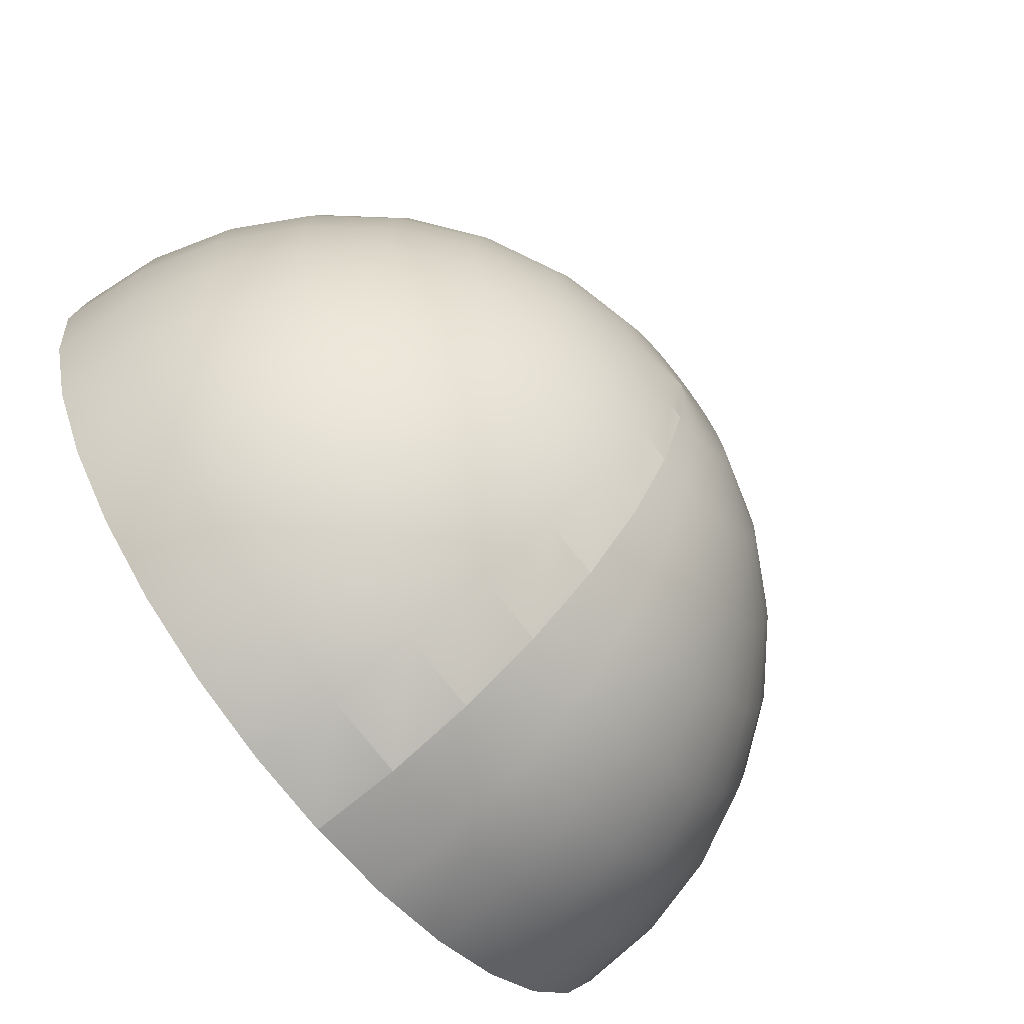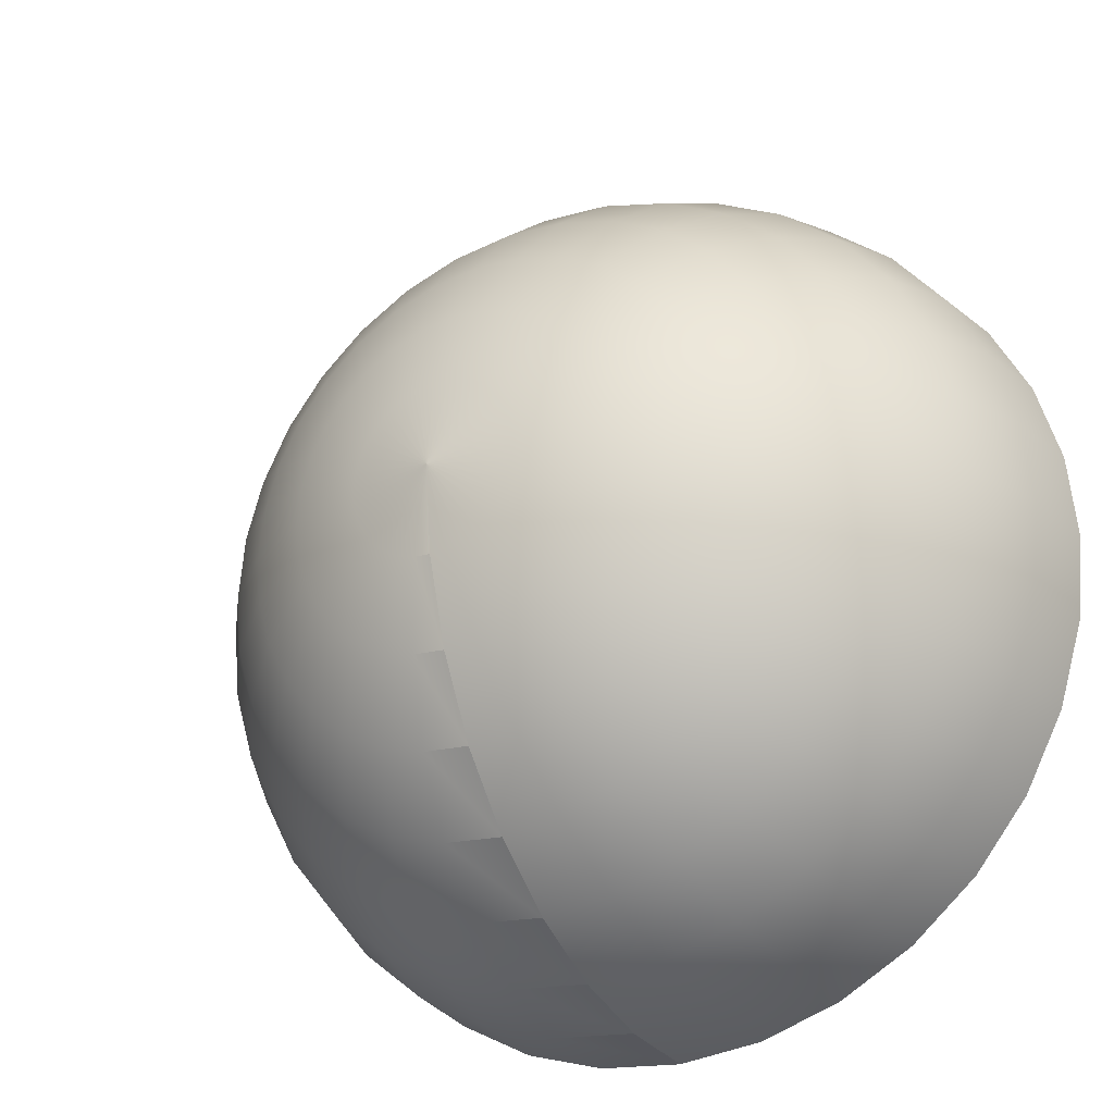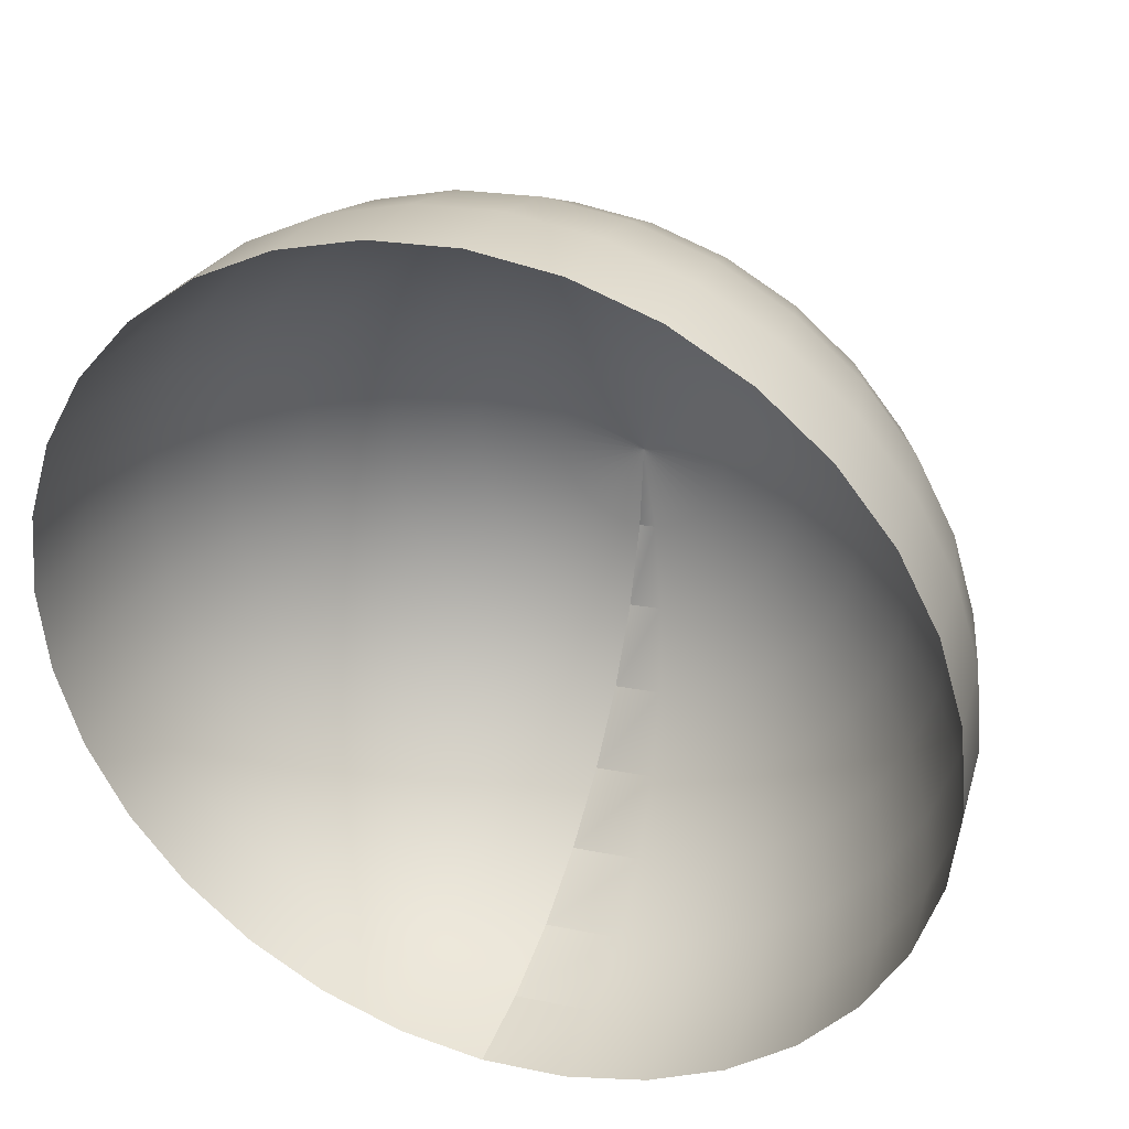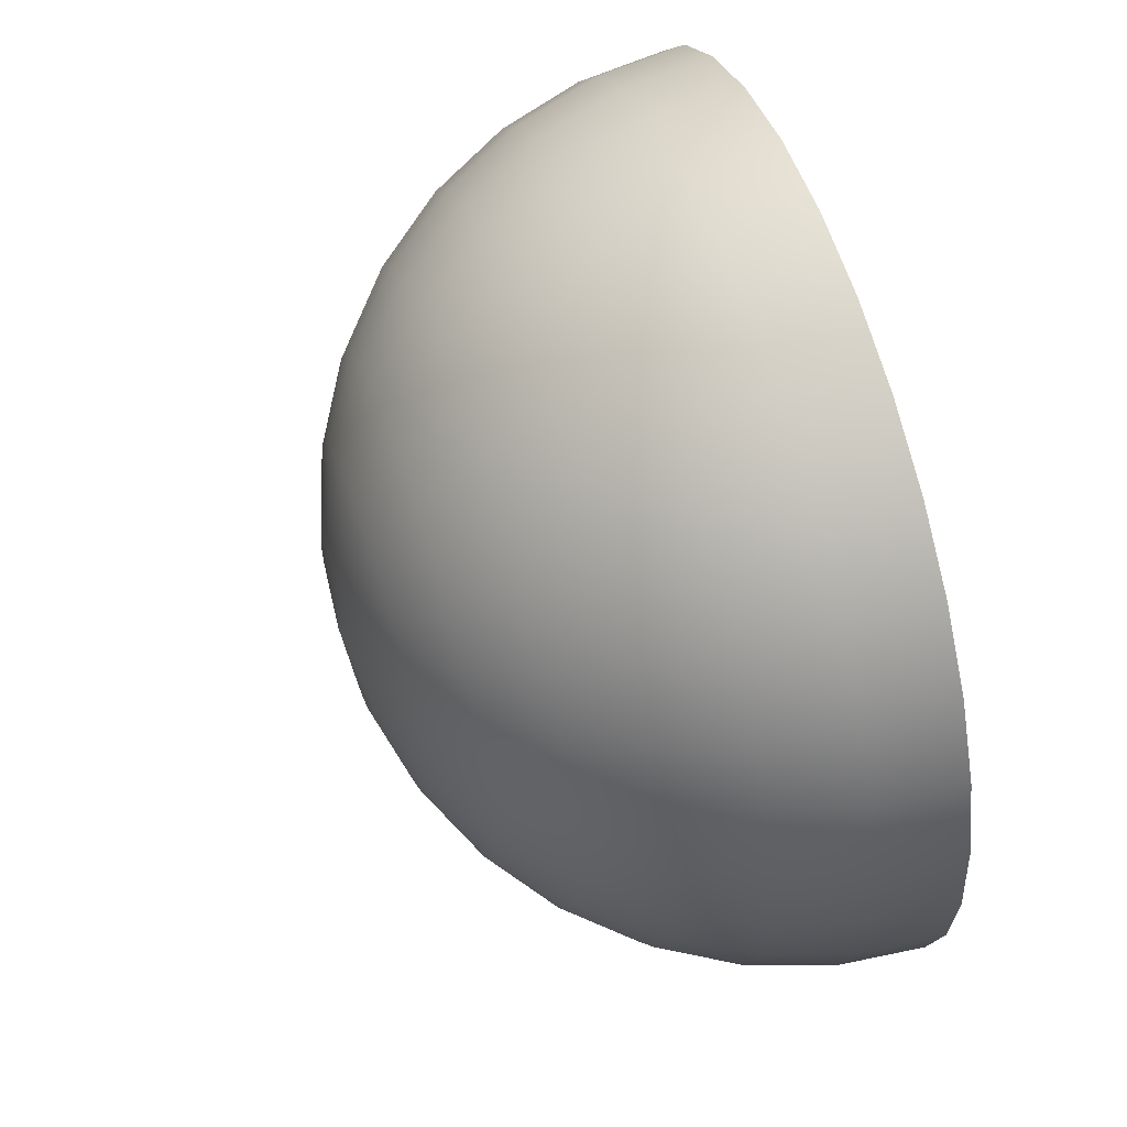
<metadata>
{"format":"obj","ext":"obj","renderer":"f3d","projection":"perspective","resolution":1024,"background":"white","views":[{"elev":-69.6,"azim":128.5,"up":"+Z"},{"elev":-26.3,"azim":-148.2,"up":"+Z"},{"elev":34.3,"azim":21.2,"up":"+Z"},{"elev":58.7,"azim":-108.4,"up":"+Z"}]}
</metadata>
<code>
v 1e-06 10.36 -0.007205
v 1e-06 10.16 -2.011
v -0.391 10.16 -1.973
v -0.7669 10.16 -1.859
v -1.113 10.16 -1.674
v -1.417 10.16 -1.424
v -1.666 10.16 -1.121
v -1.852 10.16 -0.7741
v -1.966 10.16 -0.3982
v -2.004 10.16 -0.007205
v -1.966 10.16 0.3838
v -1.852 10.16 0.7597
v -1.666 10.16 1.106
v -1.417 10.16 1.41
v -1.113 10.16 1.659
v -0.7669 10.16 1.844
v -0.391 10.16 1.958
v 3e-06 10.16 1.997
v 0.391 10.16 1.958
v 0.7669 10.16 1.844
v 1.113 10.16 1.659
v 1.417 10.16 1.41
v 1.666 10.16 1.106
v 1.852 10.16 0.7597
v 1.966 10.16 0.3838
v 2.004 10.16 -0.007209
v 1.966 10.16 -0.3982
v 1.852 10.16 -0.7741
v 1.666 10.16 -1.121
v 1.417 10.16 -1.424
v 1.113 10.16 -1.674
v 0.7669 10.16 -1.859
v 0.391 10.16 -1.973
v 1e-06 9.579 -3.938
v -0.7669 9.579 -3.863
v -1.504 9.579 -3.639
v -2.184 9.579 -3.276
v -2.78 9.579 -2.787
v -3.269 9.579 -2.191
v -3.632 9.579 -1.512
v -3.856 9.579 -0.7741
v -3.931 9.579 -0.007204
v -3.856 9.579 0.7597
v -3.632 9.579 1.497
v -3.269 9.579 2.177
v -2.78 9.579 2.773
v -2.184 9.579 3.261
v -1.504 9.579 3.625
v -0.7669 9.579 3.848
v 5e-06 9.579 3.924
v 0.7669 9.579 3.848
v 1.504 9.579 3.625
v 2.184 9.579 3.261
v 2.78 9.579 2.773
v 3.269 9.579 2.177
v 3.632 9.579 1.497
v 3.856 9.579 0.7597
v 3.931 9.579 -0.007212
v 3.856 9.579 -0.7742
v 3.632 9.579 -1.512
v 3.269 9.579 -2.191
v 2.78 9.579 -2.787
v 2.184 9.579 -3.276
v 1.504 9.579 -3.639
v 0.7669 9.579 -3.863
v 1e-06 8.63 -5.714
v -1.113 8.63 -5.605
v -2.184 8.63 -5.28
v -3.171 8.63 -4.753
v -4.036 8.63 -4.043
v -4.745 8.63 -3.178
v -5.273 8.63 -2.191
v -5.598 8.63 -1.121
v -5.707 8.63 -0.007204
v -5.598 8.63 1.106
v -5.273 8.63 2.177
v -4.745 8.63 3.164
v -4.036 8.63 4.028
v -3.171 8.63 4.738
v -2.184 8.63 5.266
v -1.113 8.63 5.59
v 6e-06 8.63 5.7
v 1.113 8.63 5.59
v 2.184 8.63 5.266
v 3.171 8.63 4.738
v 4.036 8.63 4.028
v 4.745 8.63 3.164
v 5.273 8.63 2.177
v 5.598 8.63 1.106
v 5.707 8.63 -0.007215
v 5.598 8.63 -1.121
v 5.273 8.63 -2.191
v 4.745 8.63 -3.178
v 4.036 8.63 -4.043
v 3.171 8.63 -4.753
v 2.184 8.63 -5.28
v 1.113 8.63 -5.605
v 0 7.353 -7.271
v -1.417 7.353 -7.132
v -2.78 7.353 -6.718
v -4.036 7.353 -6.047
v -5.136 7.353 -5.144
v -6.04 7.353 -4.043
v -6.711 7.353 -2.787
v -7.124 7.353 -1.424
v -7.264 7.353 -0.007203
v -7.124 7.353 1.41
v -6.711 7.353 2.773
v -6.04 7.353 4.028
v -5.136 7.353 5.129
v -4.036 7.353 6.033
v -2.78 7.353 6.704
v -1.417 7.353 7.117
v 8e-06 7.353 7.257
v 1.417 7.353 7.117
v 2.78 7.353 6.704
v 4.036 7.353 6.033
v 5.136 7.353 5.129
v 6.04 7.353 4.028
v 6.711 7.353 2.773
v 7.124 7.353 1.41
v 7.264 7.353 -0.007217
v 7.124 7.353 -1.424
v 6.711 7.353 -2.787
v 6.04 7.353 -4.043
v 5.136 7.353 -5.144
v 4.036 7.353 -6.047
v 2.78 7.353 -6.718
v 1.417 7.353 -7.132
v 0 5.796 -8.549
v -1.666 5.796 -8.385
v -3.269 5.796 -7.898
v -4.745 5.796 -7.109
v -6.04 5.796 -6.047
v -7.102 5.796 -4.753
v -7.891 5.796 -3.276
v -8.377 5.796 -1.674
v -8.541 5.796 -0.007203
v -8.377 5.796 1.659
v -7.891 5.796 3.261
v -7.102 5.796 4.738
v -6.04 5.796 6.033
v -4.745 5.796 7.095
v -3.269 5.796 7.884
v -1.666 5.796 8.37
v 9e-06 5.796 8.534
v 1.666 5.796 8.37
v 3.269 5.796 7.884
v 4.745 5.796 7.095
v 6.04 5.796 6.033
v 7.102 5.796 4.738
v 7.891 5.796 3.261
v 8.377 5.796 1.659
v 8.541 5.796 -0.007219
v 8.377 5.796 -1.674
v 7.891 5.796 -3.276
v 7.102 5.796 -4.753
v 6.04 5.796 -6.047
v 4.745 5.796 -7.109
v 3.269 5.796 -7.898
v 1.666 5.796 -8.385
v 0 4.02 -9.498
v -1.852 4.02 -9.316
v -3.632 4.02 -8.776
v -5.273 4.02 -7.898
v -6.711 4.02 -6.718
v -7.891 4.02 -5.28
v -8.768 4.02 -3.639
v -9.308 4.02 -1.859
v -9.491 4.02 -0.007202
v -9.308 4.02 1.844
v -8.768 4.02 3.625
v -7.891 4.02 5.266
v -6.711 4.02 6.704
v -5.273 4.02 7.884
v -3.632 4.02 8.761
v -1.852 4.02 9.301
v 1e-05 4.02 9.484
v 1.852 4.02 9.301
v 3.632 4.02 8.761
v 5.273 4.02 7.884
v 6.711 4.02 6.704
v 7.891 4.02 5.266
v 8.768 4.02 3.625
v 9.308 4.02 1.844
v 9.491 4.02 -0.007221
v 9.308 4.02 -1.859
v 8.768 4.02 -3.639
v 7.891 4.02 -5.28
v 6.711 4.02 -6.718
v 5.273 4.02 -7.898
v 3.632 4.02 -8.776
v 1.852 4.02 -9.316
v 0 2.093 -10.08
v -1.966 2.093 -9.889
v -3.856 2.093 -9.316
v -5.598 2.093 -8.385
v -7.124 2.093 -7.132
v -8.377 2.093 -5.605
v -9.308 2.093 -3.863
v -9.882 2.093 -1.973
v -10.08 2.093 -0.007202
v -9.882 2.093 1.958
v -9.308 2.093 3.848
v -8.377 2.093 5.59
v -7.124 2.093 7.117
v -5.598 2.093 8.37
v -3.856 2.093 9.301
v -1.966 2.093 9.875
v 1.1e-05 2.093 10.07
v 1.966 2.093 9.875
v 3.856 2.093 9.301
v 5.598 2.093 8.37
v 7.124 2.093 7.117
v 8.377 2.093 5.59
v 9.308 2.093 3.848
v 9.882 2.093 1.958
v 10.08 2.093 -0.007222
v 9.882 2.093 -1.973
v 9.308 2.093 -3.863
v 8.377 2.093 -5.605
v 7.124 2.093 -7.132
v 5.598 2.093 -8.385
v 3.856 2.093 -9.316
v 1.966 2.093 -9.889
v 0 0.08866 -10.28
v -2.004 0.08866 -10.08
v -3.931 0.08866 -9.498
v -5.707 0.08866 -8.549
v -7.264 0.08866 -7.271
v -8.541 0.08866 -5.714
v -9.491 0.08866 -3.938
v -10.08 0.08866 -2.011
v -10.27 0.08866 -0.007202
v -10.08 0.08866 1.997
v -9.491 0.08866 3.924
v -8.541 0.08866 5.7
v -7.264 0.08866 7.257
v -5.707 0.08866 8.534
v -3.931 0.08866 9.484
v -2.004 0.08866 10.07
v 1.1e-05 0.08866 10.27
v 2.004 0.08866 10.07
v 3.931 0.08866 9.484
v 5.707 0.08866 8.534
v 7.264 0.08866 7.257
v 8.541 0.08866 5.7
v 9.491 0.08866 3.924
v 10.08 0.08866 1.997
v 10.27 0.08866 -0.007222
v 10.08 0.08866 -2.011
v 9.491 0.08866 -3.938
v 8.541 0.08866 -5.714
v 7.264 0.08866 -7.271
v 5.707 0.08866 -8.549
v 3.931 0.08866 -9.498
v 2.004 0.08866 -10.08
v 1e-06 10.36 -0.007205
v 1e-06 10.36 -0.007205
v 1e-06 10.36 -0.007205
v 1e-06 10.36 -0.007205
v 1e-06 10.36 -0.007205
v 1e-06 10.36 -0.007205
v 1e-06 10.36 -0.007205
v 1e-06 10.36 -0.007205
v 1e-06 10.36 -0.007205
v 1e-06 10.36 -0.007205
v 1e-06 10.36 -0.007205
v 1e-06 10.36 -0.007205
v 1e-06 10.36 -0.007205
v 1e-06 10.36 -0.007205
v 1e-06 10.36 -0.007205
v 1e-06 10.36 -0.007205
v 1e-06 10.36 -0.007205
v 1e-06 10.36 -0.007205
v 1e-06 10.36 -0.007205
v 1e-06 10.36 -0.007205
v 1e-06 10.36 -0.007205
v 1e-06 10.36 -0.007205
v 1e-06 10.36 -0.007205
v 1e-06 10.36 -0.007205
v 1e-06 10.36 -0.007205
v 1e-06 10.36 -0.007205
v 1e-06 10.36 -0.007205
v 1e-06 10.36 -0.007205
v 1e-06 10.36 -0.007205
v 1e-06 10.36 -0.007205
v 1e-06 10.36 -0.007205
v 1e-06 10.16 -2.011
v 1e-06 9.579 -3.938
v 1e-06 9.579 -3.938
v 1e-06 10.16 -2.011
v 1e-06 8.63 -5.714
v 1e-06 8.63 -5.714
v 1e-06 9.579 -3.938
v 0 7.353 -7.271
v 0 7.353 -7.271
v 1e-06 8.63 -5.714
v 0 5.796 -8.549
v 0 5.796 -8.549
v 0 7.353 -7.271
v 0 4.02 -9.498
v 0 4.02 -9.498
v 0 5.796 -8.549
v 0 2.093 -10.08
v 0 2.093 -10.08
v 0 4.02 -9.498
v 0 0.08866 -10.28
v 0 0.08866 -10.28
v 0 2.093 -10.08
f 1 3 2
f 258 4 3
f 259 5 4
f 260 6 5
f 261 7 6
f 262 8 7
f 263 9 8
f 264 10 9
f 265 11 10
f 266 12 11
f 267 13 12
f 268 14 13
f 269 15 14
f 270 16 15
f 271 17 16
f 272 18 17
f 273 19 18
f 274 20 19
f 275 21 20
f 276 22 21
f 277 23 22
f 278 24 23
f 279 25 24
f 280 26 25
f 281 27 26
f 282 28 27
f 283 29 28
f 284 30 29
f 285 31 30
f 286 32 31
f 287 33 32
f 2 35 34
f 2 3 35
f 3 36 35
f 3 4 36
f 4 37 36
f 4 5 37
f 5 38 37
f 5 6 38
f 6 39 38
f 6 7 39
f 7 40 39
f 7 8 40
f 8 41 40
f 8 9 41
f 9 42 41
f 9 10 42
f 10 43 42
f 10 11 43
f 11 44 43
f 11 12 44
f 12 45 44
f 12 13 45
f 13 46 45
f 13 14 46
f 14 47 46
f 14 15 47
f 15 48 47
f 15 16 48
f 16 49 48
f 16 17 49
f 17 50 49
f 17 18 50
f 18 51 50
f 18 19 51
f 19 52 51
f 19 20 52
f 20 53 52
f 20 21 53
f 21 54 53
f 21 22 54
f 22 55 54
f 22 23 55
f 23 56 55
f 23 24 56
f 24 57 56
f 24 25 57
f 25 58 57
f 25 26 58
f 26 59 58
f 26 27 59
f 27 60 59
f 27 28 60
f 28 61 60
f 28 29 61
f 29 62 61
f 29 30 62
f 30 63 62
f 30 31 63
f 31 64 63
f 31 32 64
f 32 65 64
f 32 33 65
f 33 290 65
f 34 67 66
f 34 35 67
f 35 68 67
f 35 36 68
f 36 69 68
f 36 37 69
f 37 70 69
f 37 38 70
f 38 71 70
f 38 39 71
f 39 72 71
f 39 40 72
f 40 73 72
f 40 41 73
f 41 74 73
f 41 42 74
f 42 75 74
f 42 43 75
f 43 76 75
f 43 44 76
f 44 77 76
f 44 45 77
f 45 78 77
f 45 46 78
f 46 79 78
f 46 47 79
f 47 80 79
f 47 48 80
f 48 81 80
f 48 49 81
f 49 82 81
f 49 50 82
f 50 83 82
f 50 51 83
f 51 84 83
f 51 52 84
f 52 85 84
f 52 53 85
f 53 86 85
f 53 54 86
f 54 87 86
f 54 55 87
f 55 88 87
f 55 56 88
f 56 89 88
f 56 57 89
f 57 90 89
f 57 58 90
f 58 91 90
f 58 59 91
f 59 92 91
f 59 60 92
f 60 93 92
f 60 61 93
f 61 94 93
f 61 62 94
f 62 95 94
f 62 63 95
f 63 96 95
f 63 64 96
f 64 97 96
f 64 65 97
f 65 293 97
f 66 99 98
f 66 67 99
f 67 100 99
f 67 68 100
f 68 101 100
f 68 69 101
f 69 102 101
f 69 70 102
f 70 103 102
f 70 71 103
f 71 104 103
f 71 72 104
f 72 105 104
f 72 73 105
f 73 106 105
f 73 74 106
f 74 107 106
f 74 75 107
f 75 108 107
f 75 76 108
f 76 109 108
f 76 77 109
f 77 110 109
f 77 78 110
f 78 111 110
f 78 79 111
f 79 112 111
f 79 80 112
f 80 113 112
f 80 81 113
f 81 114 113
f 81 82 114
f 82 115 114
f 82 83 115
f 83 116 115
f 83 84 116
f 84 117 116
f 84 85 117
f 85 118 117
f 85 86 118
f 86 119 118
f 86 87 119
f 87 120 119
f 87 88 120
f 88 121 120
f 88 89 121
f 89 122 121
f 89 90 122
f 90 123 122
f 90 91 123
f 91 124 123
f 91 92 124
f 92 125 124
f 92 93 125
f 93 126 125
f 93 94 126
f 94 127 126
f 94 95 127
f 95 128 127
f 95 96 128
f 96 129 128
f 96 97 129
f 97 296 129
f 98 131 130
f 98 99 131
f 99 132 131
f 99 100 132
f 100 133 132
f 100 101 133
f 101 134 133
f 101 102 134
f 102 135 134
f 102 103 135
f 103 136 135
f 103 104 136
f 104 137 136
f 104 105 137
f 105 138 137
f 105 106 138
f 106 139 138
f 106 107 139
f 107 140 139
f 107 108 140
f 108 141 140
f 108 109 141
f 109 142 141
f 109 110 142
f 110 143 142
f 110 111 143
f 111 144 143
f 111 112 144
f 112 145 144
f 112 113 145
f 113 146 145
f 113 114 146
f 114 147 146
f 114 115 147
f 115 148 147
f 115 116 148
f 116 149 148
f 116 117 149
f 117 150 149
f 117 118 150
f 118 151 150
f 118 119 151
f 119 152 151
f 119 120 152
f 120 153 152
f 120 121 153
f 121 154 153
f 121 122 154
f 122 155 154
f 122 123 155
f 123 156 155
f 123 124 156
f 124 157 156
f 124 125 157
f 125 158 157
f 125 126 158
f 126 159 158
f 126 127 159
f 127 160 159
f 127 128 160
f 128 161 160
f 128 129 161
f 129 299 161
f 130 163 162
f 130 131 163
f 131 164 163
f 131 132 164
f 132 165 164
f 132 133 165
f 133 166 165
f 133 134 166
f 134 167 166
f 134 135 167
f 135 168 167
f 135 136 168
f 136 169 168
f 136 137 169
f 137 170 169
f 137 138 170
f 138 171 170
f 138 139 171
f 139 172 171
f 139 140 172
f 140 173 172
f 140 141 173
f 141 174 173
f 141 142 174
f 142 175 174
f 142 143 175
f 143 176 175
f 143 144 176
f 144 177 176
f 144 145 177
f 145 178 177
f 145 146 178
f 146 179 178
f 146 147 179
f 147 180 179
f 147 148 180
f 148 181 180
f 148 149 181
f 149 182 181
f 149 150 182
f 150 183 182
f 150 151 183
f 151 184 183
f 151 152 184
f 152 185 184
f 152 153 185
f 153 186 185
f 153 154 186
f 154 187 186
f 154 155 187
f 155 188 187
f 155 156 188
f 156 189 188
f 156 157 189
f 157 190 189
f 157 158 190
f 158 191 190
f 158 159 191
f 159 192 191
f 159 160 192
f 160 193 192
f 160 161 193
f 161 302 193
f 162 195 194
f 162 163 195
f 163 196 195
f 163 164 196
f 164 197 196
f 164 165 197
f 165 198 197
f 165 166 198
f 166 199 198
f 166 167 199
f 167 200 199
f 167 168 200
f 168 201 200
f 168 169 201
f 169 202 201
f 169 170 202
f 170 203 202
f 170 171 203
f 171 204 203
f 171 172 204
f 172 205 204
f 172 173 205
f 173 206 205
f 173 174 206
f 174 207 206
f 174 175 207
f 175 208 207
f 175 176 208
f 176 209 208
f 176 177 209
f 177 210 209
f 177 178 210
f 178 211 210
f 178 179 211
f 179 212 211
f 179 180 212
f 180 213 212
f 180 181 213
f 181 214 213
f 181 182 214
f 182 215 214
f 182 183 215
f 183 216 215
f 183 184 216
f 184 217 216
f 184 185 217
f 185 218 217
f 185 186 218
f 186 219 218
f 186 187 219
f 187 220 219
f 187 188 220
f 188 221 220
f 188 189 221
f 189 222 221
f 189 190 222
f 190 223 222
f 190 191 223
f 191 224 223
f 191 192 224
f 192 225 224
f 192 193 225
f 193 305 225
f 194 227 226
f 194 195 227
f 195 228 227
f 195 196 228
f 196 229 228
f 196 197 229
f 197 230 229
f 197 198 230
f 198 231 230
f 198 199 231
f 199 232 231
f 199 200 232
f 200 233 232
f 200 201 233
f 201 234 233
f 201 202 234
f 202 235 234
f 202 203 235
f 203 236 235
f 203 204 236
f 204 237 236
f 204 205 237
f 205 238 237
f 205 206 238
f 206 239 238
f 206 207 239
f 207 240 239
f 207 208 240
f 208 241 240
f 208 209 241
f 209 242 241
f 209 210 242
f 210 243 242
f 210 211 243
f 211 244 243
f 211 212 244
f 212 245 244
f 212 213 245
f 213 246 245
f 213 214 246
f 214 247 246
f 214 215 247
f 215 248 247
f 215 216 248
f 216 249 248
f 216 217 249
f 217 250 249
f 217 218 250
f 218 251 250
f 218 219 251
f 219 252 251
f 219 220 252
f 220 253 252
f 220 221 253
f 221 254 253
f 221 222 254
f 222 255 254
f 222 223 255
f 223 256 255
f 223 224 256
f 224 257 256
f 224 225 257
f 225 308 257
f 288 289 33
f 33 292 291
f 65 295 294
f 97 298 297
f 129 301 300
f 161 304 303
f 193 307 306
f 225 310 309

</code>
